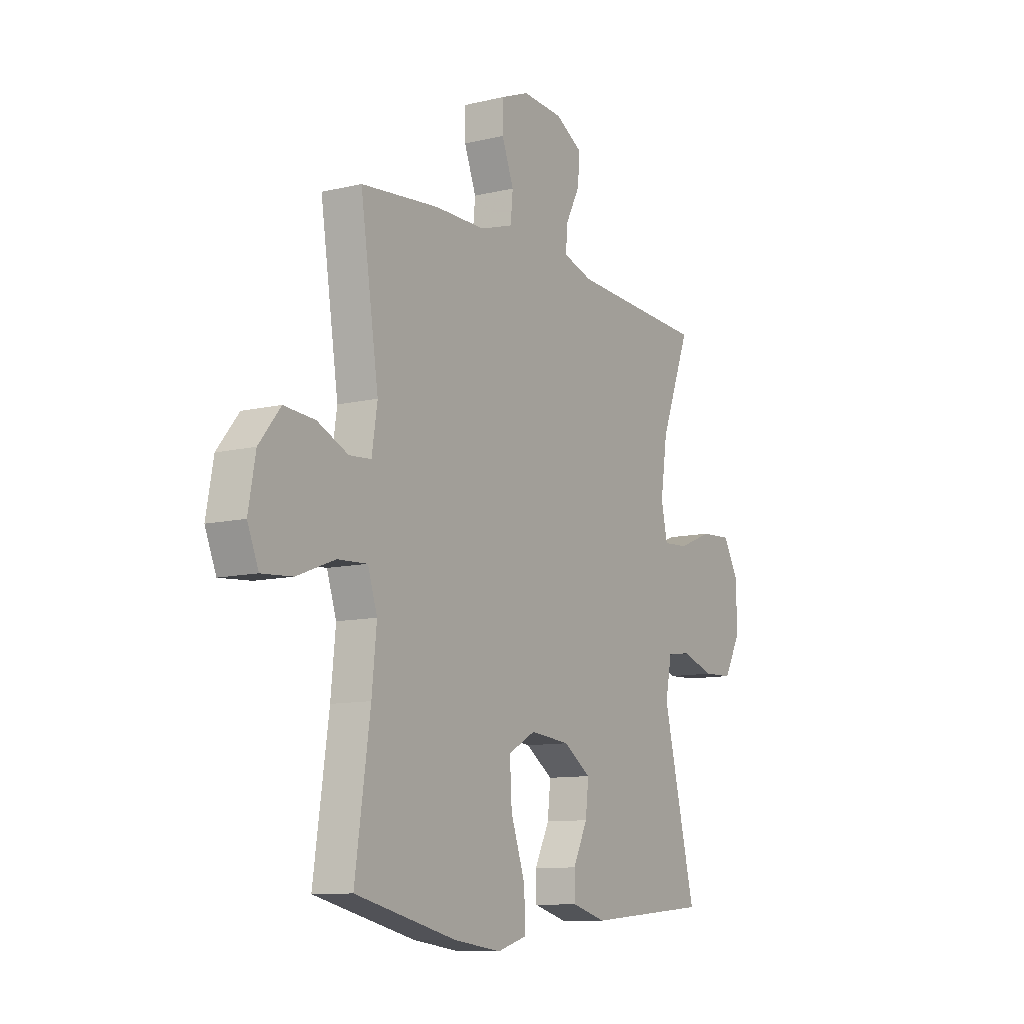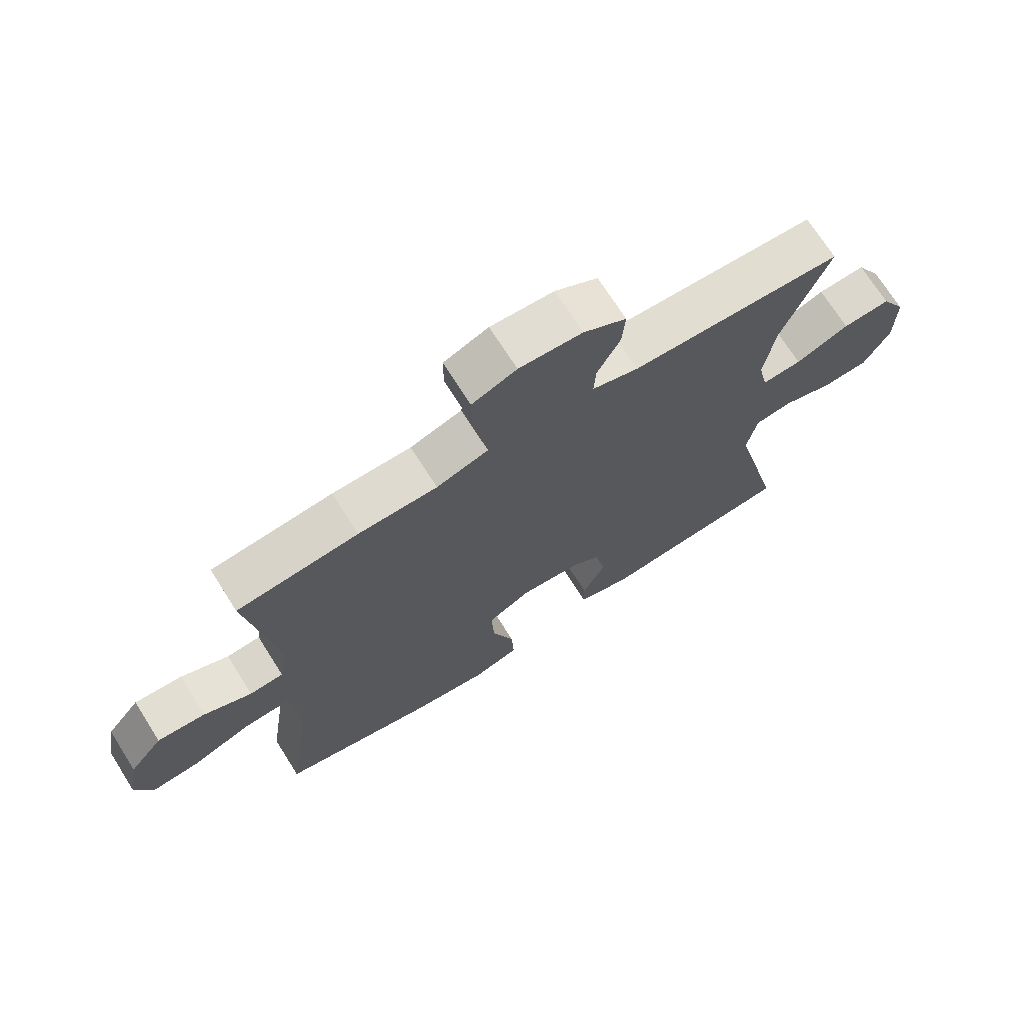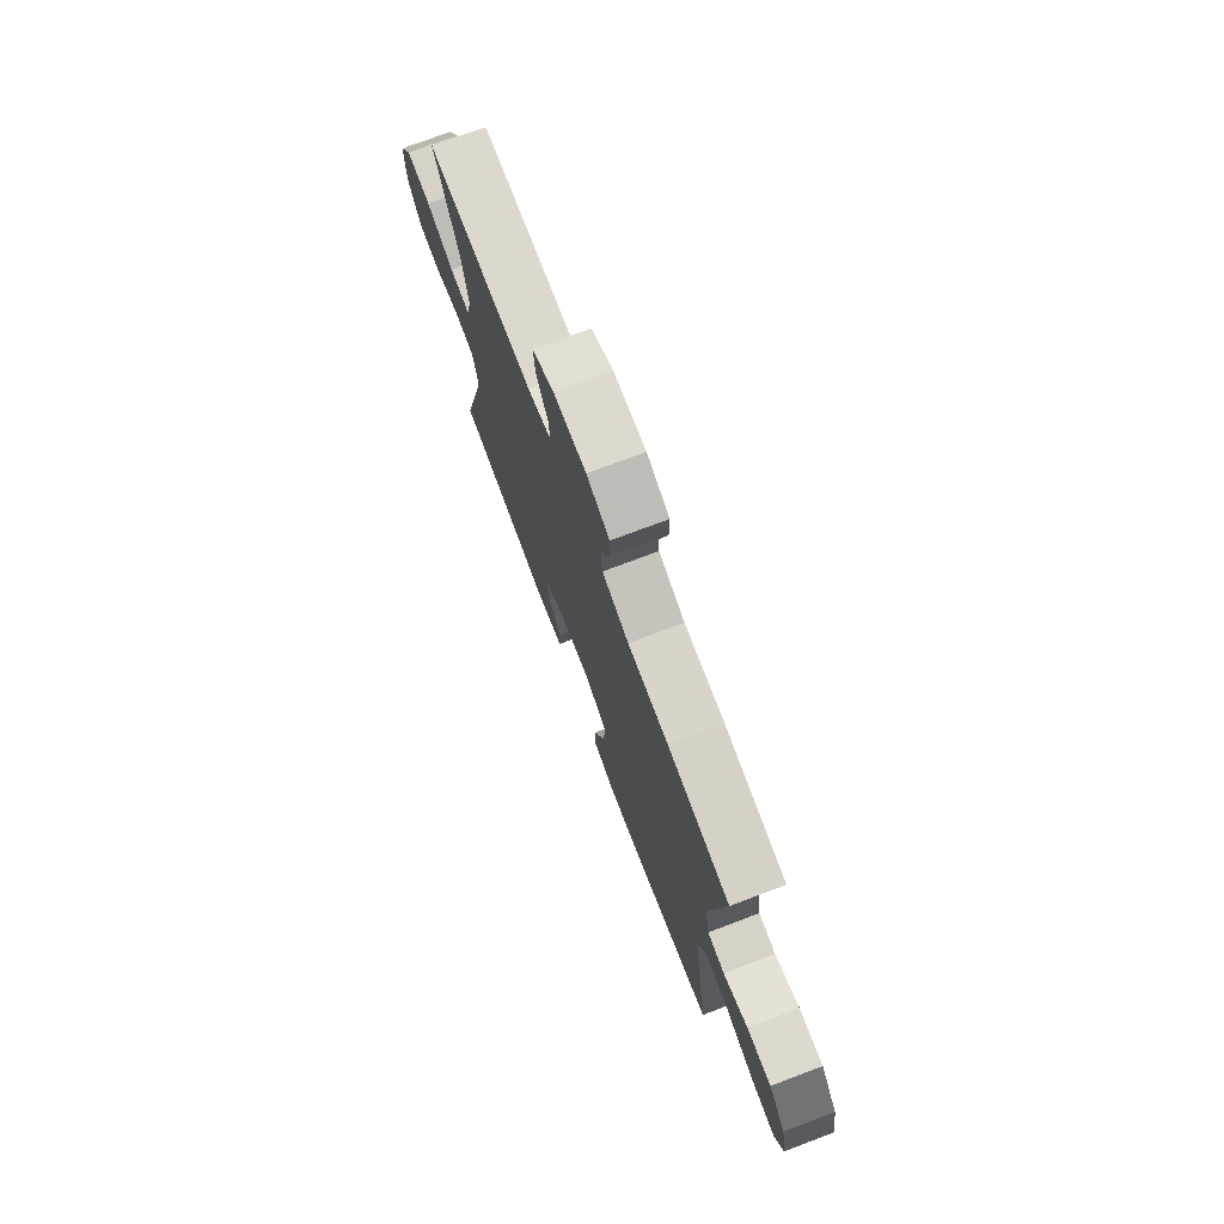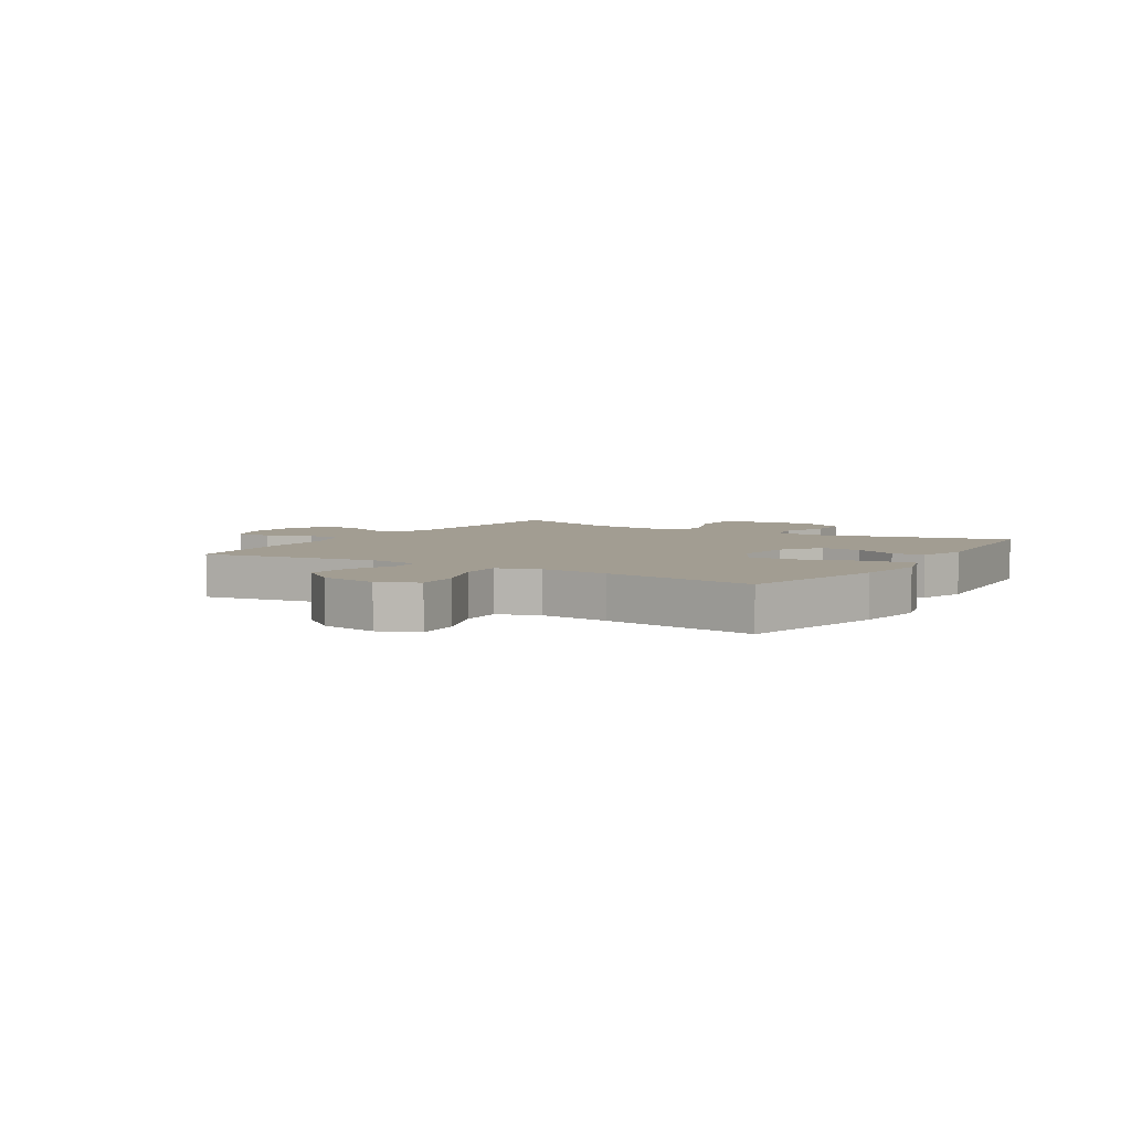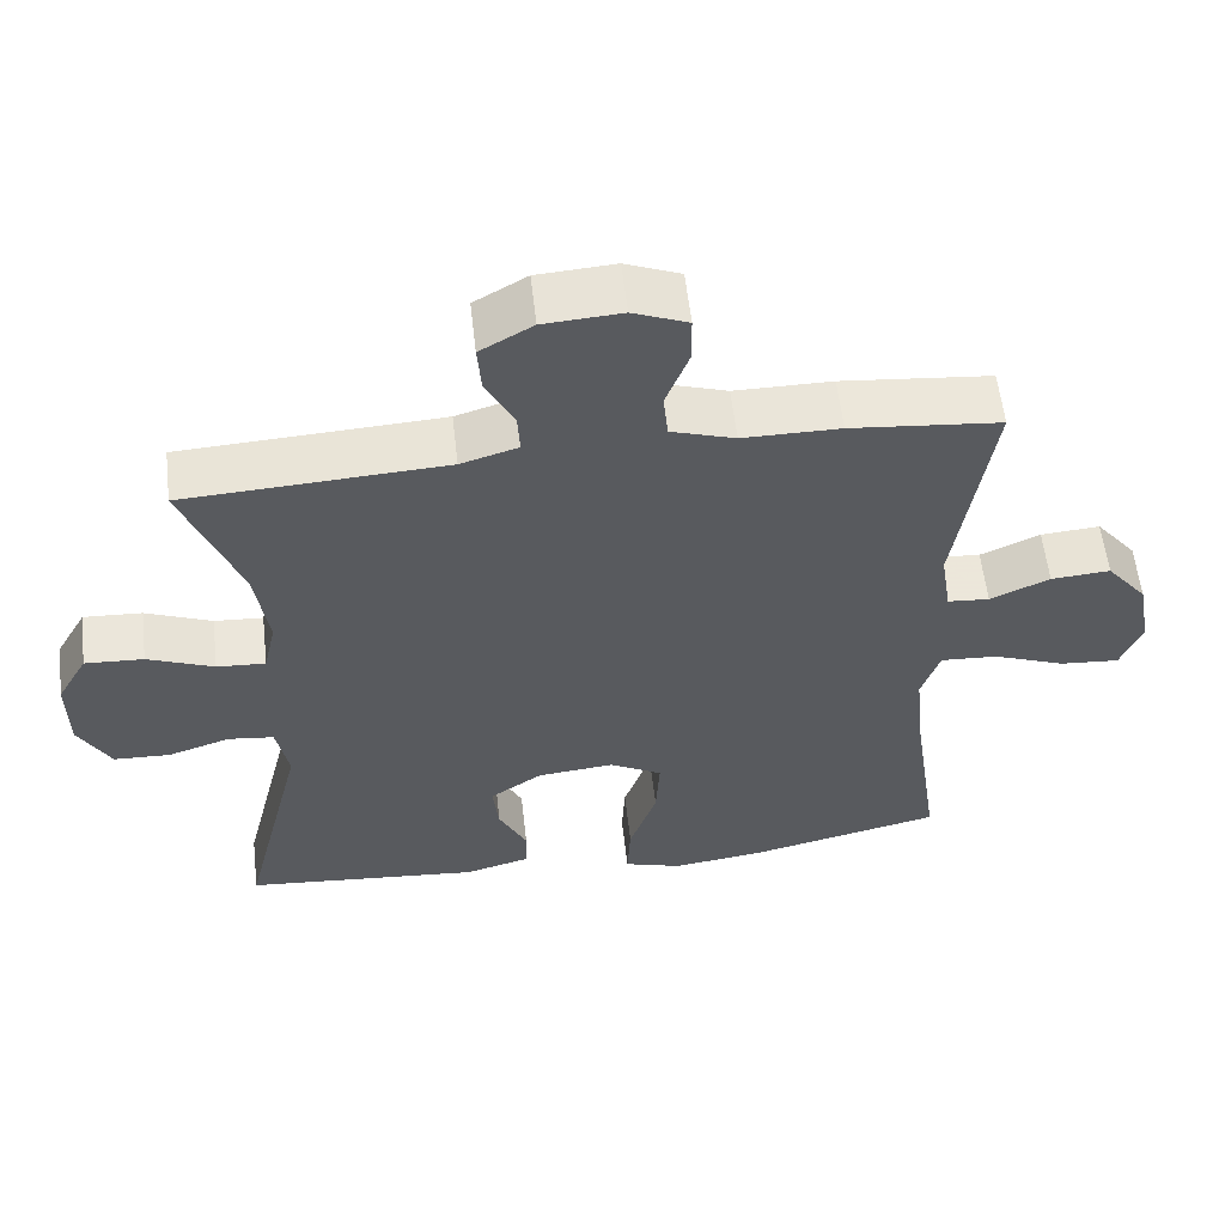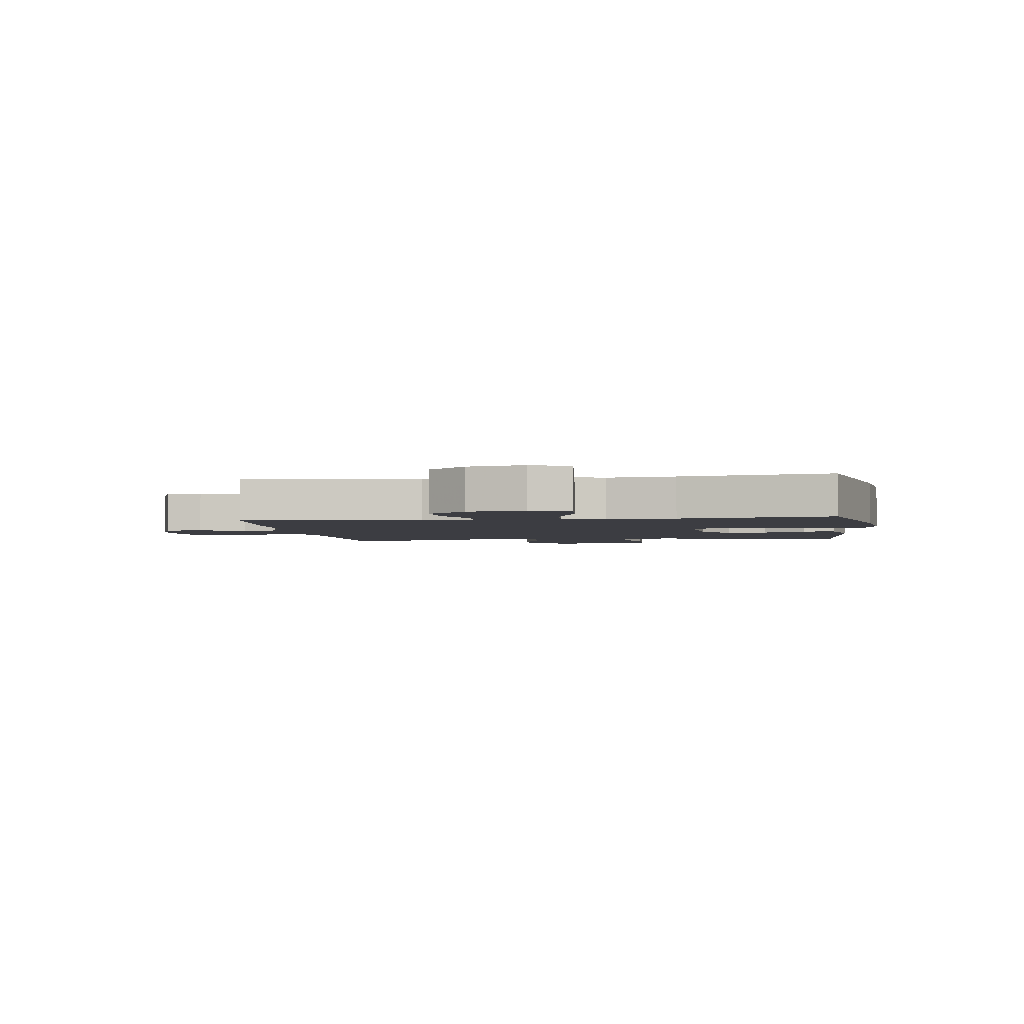
<metadata>
{"format":"obj","ext":"obj","renderer":"f3d","projection":"perspective","resolution":1024,"background":"white","views":[{"elev":-10.4,"azim":121.3,"up":"+Z"},{"elev":71.0,"azim":147.7,"up":"+Z"},{"elev":75.1,"azim":69.3,"up":"+Z"},{"elev":4.9,"azim":121.7,"up":"+Y"},{"elev":57.9,"azim":-6.5,"up":"+Z"},{"elev":-2.9,"azim":98.1,"up":"+Y"}]}
</metadata>
<code>
v -0.5 0.07 0.5
v -0.158 0.07 0.519
v -0.083 0.07 0.542
v -0.086 0.07 0.596
v -0.123 0.07 0.667
v -0.128 0.07 0.732
v -0.059 0.07 0.772
v 0.043 0.07 0.779
v 0.115 0.07 0.75
v 0.115 0.07 0.686
v 0.085 0.07 0.608
v 0.091 0.07 0.546
v 0.175 0.07 0.519
v 0.303 0.07 0.519
v 0.5 0.07 0.5
v 0.454 0.07 0.195
v 0.468 0.07 0.105
v 0.523 0.07 0.101
v 0.601 0.07 0.136
v 0.679 0.07 0.142
v 0.733 0.07 0.075
v 0.751 0.07 -0.024
v 0.723 0.07 -0.092
v 0.645 0.07 -0.086
v 0.549 0.07 -0.049
v 0.474 0.07 -0.045
v 0.45 0.07 -0.118
v 0.462 0.07 -0.236
v 0.5 0.07 -0.5
v 0.245 0.07 -0.56
v 0.124 0.07 -0.576
v 0.048 0.07 -0.553
v 0.052 0.07 -0.474
v 0.088 0.07 -0.37
v 0.093 0.07 -0.282
v 0.024 0.07 -0.244
v -0.077 0.07 -0.254
v -0.146 0.07 -0.301
v -0.138 0.07 -0.371
v -0.101 0.07 -0.446
v -0.102 0.07 -0.503
v -0.188 0.07 -0.527
v -0.5 0.07 -0.5
v -0.417 0.07 -0.158
v -0.433 0.07 -0.075
v -0.493 0.07 -0.068
v -0.575 0.07 -0.095
v -0.649 0.07 -0.092
v -0.691 0.07 -0.017
v -0.692 0.07 0.087
v -0.652 0.07 0.158
v -0.575 0.07 0.154
v -0.488 0.07 0.119
v -0.424 0.07 0.115
v -0.408 0.07 0.188
v -0.425 0.07 0.305
v -0.5 0 0.5
v -0.158 0 0.519
v -0.083 0 0.542
v -0.086 0 0.596
v -0.123 0 0.667
v -0.128 0 0.732
v -0.059 0 0.772
v 0.043 0 0.779
v 0.115 0 0.75
v 0.115 0 0.686
v 0.085 0 0.608
v 0.091 0 0.546
v 0.175 0 0.519
v 0.303 0 0.519
v 0.5 0 0.5
v 0.454 0 0.195
v 0.468 0 0.105
v 0.523 0 0.101
v 0.601 0 0.136
v 0.679 0 0.142
v 0.733 0 0.075
v 0.751 0 -0.024
v 0.723 0 -0.092
v 0.645 0 -0.086
v 0.549 0 -0.049
v 0.474 0 -0.045
v 0.45 0 -0.118
v 0.462 0 -0.236
v 0.5 0 -0.5
v 0.245 0 -0.56
v 0.124 0 -0.576
v 0.048 0 -0.553
v 0.052 0 -0.474
v 0.088 0 -0.37
v 0.093 0 -0.282
v 0.024 0 -0.244
v -0.077 0 -0.254
v -0.146 0 -0.301
v -0.138 0 -0.371
v -0.101 0 -0.446
v -0.102 0 -0.503
v -0.188 0 -0.527
v -0.5 0 -0.5
v -0.417 0 -0.158
v -0.433 0 -0.075
v -0.493 0 -0.068
v -0.575 0 -0.095
v -0.649 0 -0.092
v -0.691 0 -0.017
v -0.692 0 0.087
v -0.652 0 0.158
v -0.575 0 0.154
v -0.488 0 0.119
v -0.424 0 0.115
v -0.408 0 0.188
v -0.425 0 0.305
f 51 52 53
f 50 51 53
f 49 50 53
f 48 49 53
f 47 48 53
f 46 47 53
f 45 46 53 54
f 44 45 54 55
f 42 43 44
f 41 42 44
f 40 41 44
f 39 40 44
f 38 39 44 55
f 32 33 34
f 31 32 34
f 30 31 34
f 29 30 34
f 28 29 34
f 27 28 34 35
f 26 27 35 36
f 23 24 25
f 22 23 25
f 21 22 25
f 20 21 25
f 19 20 25
f 18 19 25
f 17 18 25 26
f 26 36 37
f 17 26 37
f 16 17 37
f 38 55 56
f 37 38 56
f 16 37 56
f 15 16 56
f 14 15 56
f 13 14 56
f 9 10 11
f 8 9 11
f 7 8 11
f 6 7 11
f 5 6 11
f 4 5 11
f 13 56 1 2
f 12 13 2 3
f 3 4 11 12
f 109 108 107
f 109 107 106
f 109 106 105
f 109 105 104
f 109 104 103
f 109 103 102
f 110 109 102 101
f 111 110 101 100
f 100 99 98
f 100 98 97
f 100 97 96
f 100 96 95
f 111 100 95 94
f 90 89 88
f 90 88 87
f 90 87 86
f 90 86 85
f 90 85 84
f 91 90 84 83
f 92 91 83 82
f 81 80 79
f 81 79 78
f 81 78 77
f 81 77 76
f 81 76 75
f 81 75 74
f 82 81 74 73
f 93 92 82
f 93 82 73
f 93 73 72
f 112 111 94
f 112 94 93
f 112 93 72
f 112 72 71
f 112 71 70
f 112 70 69
f 67 66 65
f 67 65 64
f 67 64 63
f 67 63 62
f 67 62 61
f 67 61 60
f 58 57 112 69
f 59 58 69 68
f 68 67 60 59
f 1 57 58 2
f 2 58 59 3
f 3 59 60 4
f 4 60 61 5
f 5 61 62 6
f 6 62 63 7
f 7 63 64 8
f 8 64 65 9
f 9 65 66 10
f 10 66 67 11
f 11 67 68 12
f 12 68 69 13
f 13 69 70 14
f 14 70 71 15
f 15 71 72 16
f 16 72 73 17
f 17 73 74 18
f 18 74 75 19
f 19 75 76 20
f 20 76 77 21
f 21 77 78 22
f 22 78 79 23
f 23 79 80 24
f 24 80 81 25
f 25 81 82 26
f 26 82 83 27
f 27 83 84 28
f 28 84 85 29
f 29 85 86 30
f 30 86 87 31
f 31 87 88 32
f 32 88 89 33
f 33 89 90 34
f 34 90 91 35
f 35 91 92 36
f 36 92 93 37
f 37 93 94 38
f 38 94 95 39
f 39 95 96 40
f 40 96 97 41
f 41 97 98 42
f 42 98 99 43
f 43 99 100 44
f 44 100 101 45
f 45 101 102 46
f 46 102 103 47
f 47 103 104 48
f 48 104 105 49
f 49 105 106 50
f 50 106 107 51
f 51 107 108 52
f 52 108 109 53
f 53 109 110 54
f 54 110 111 55
f 55 111 112 56
f 56 112 57 1

</code>
